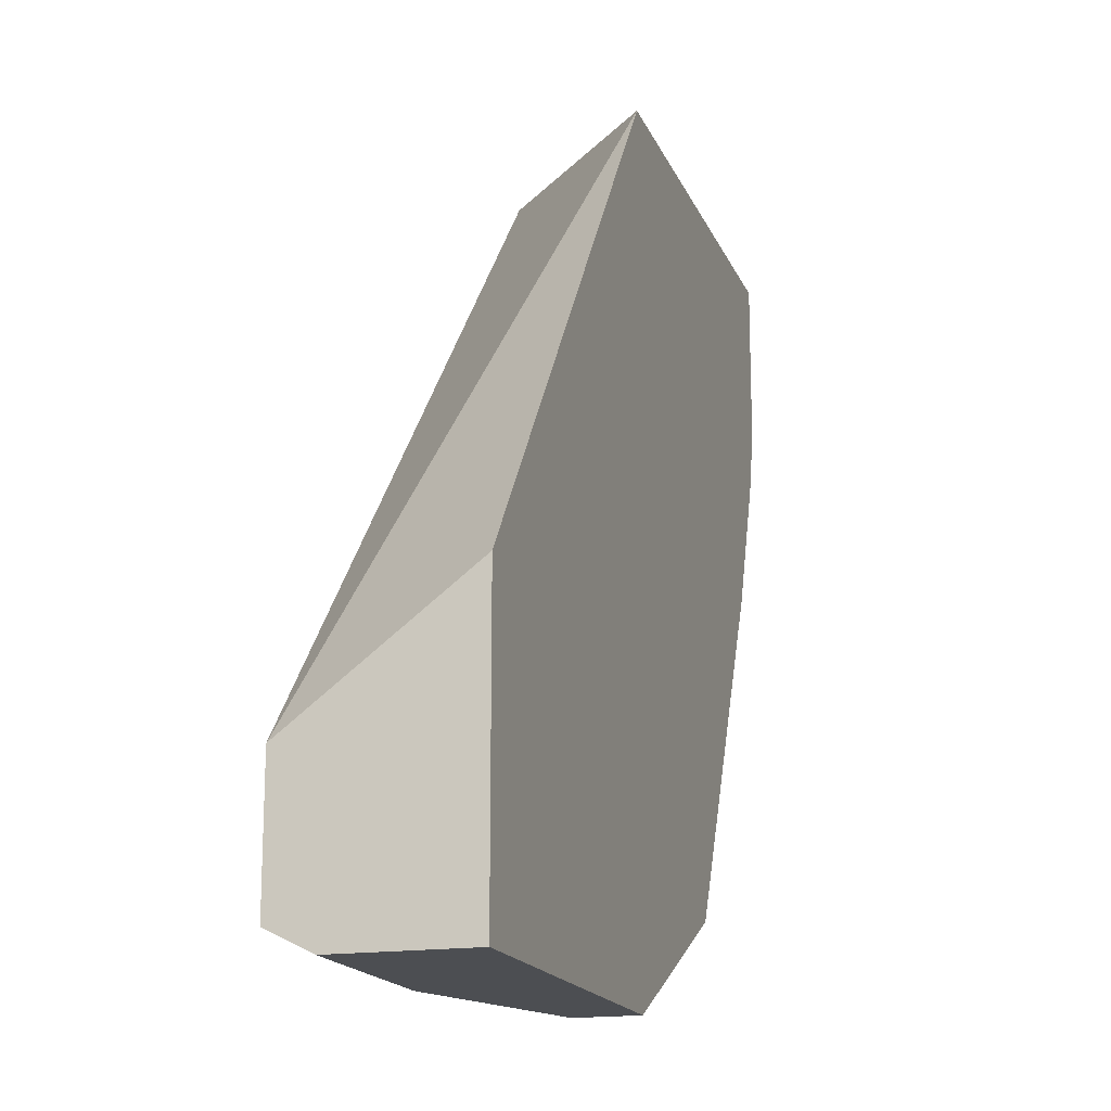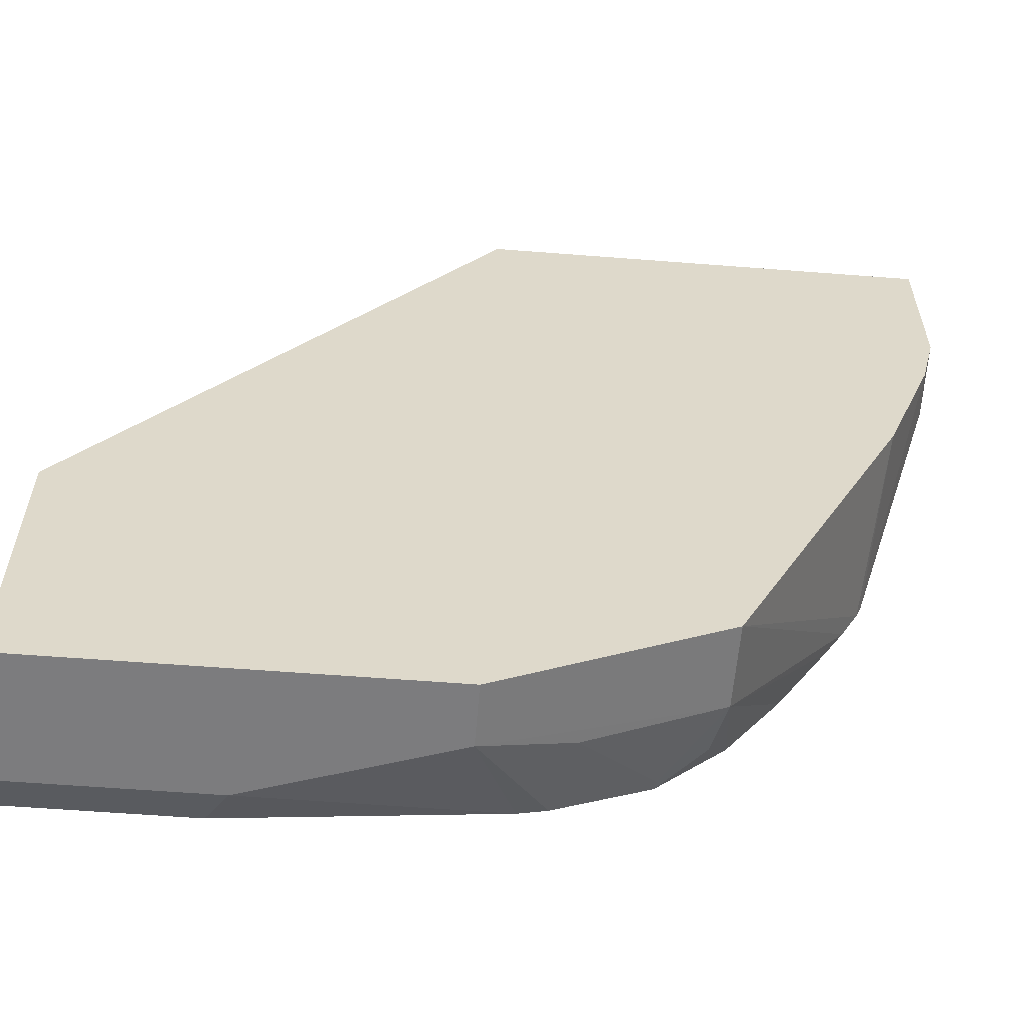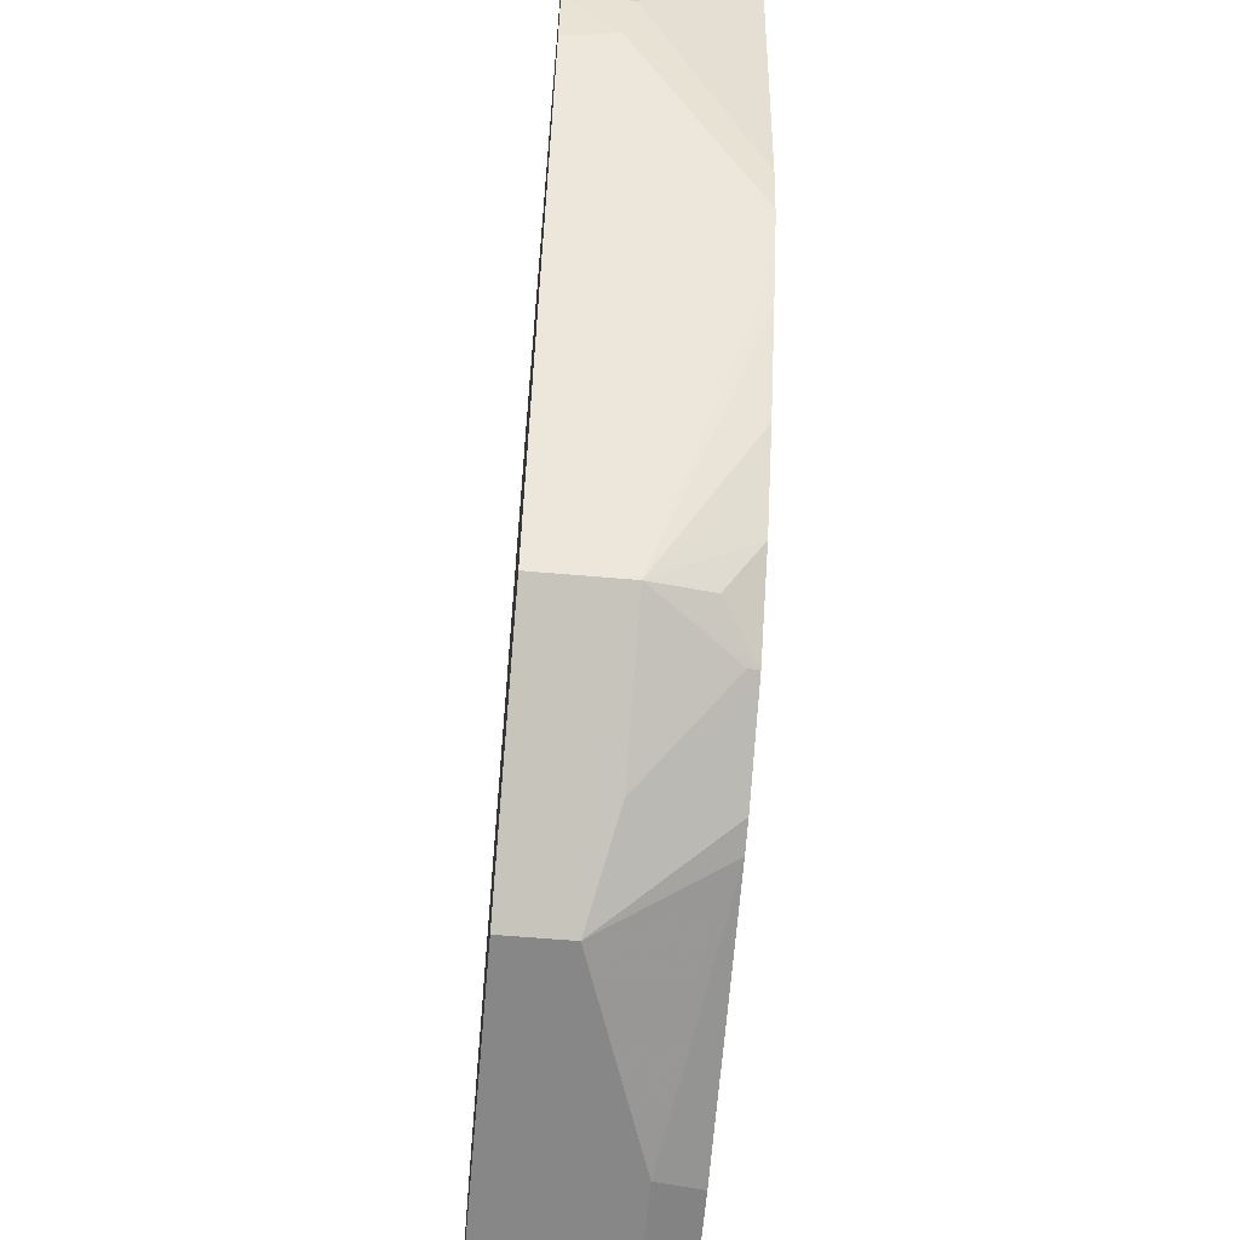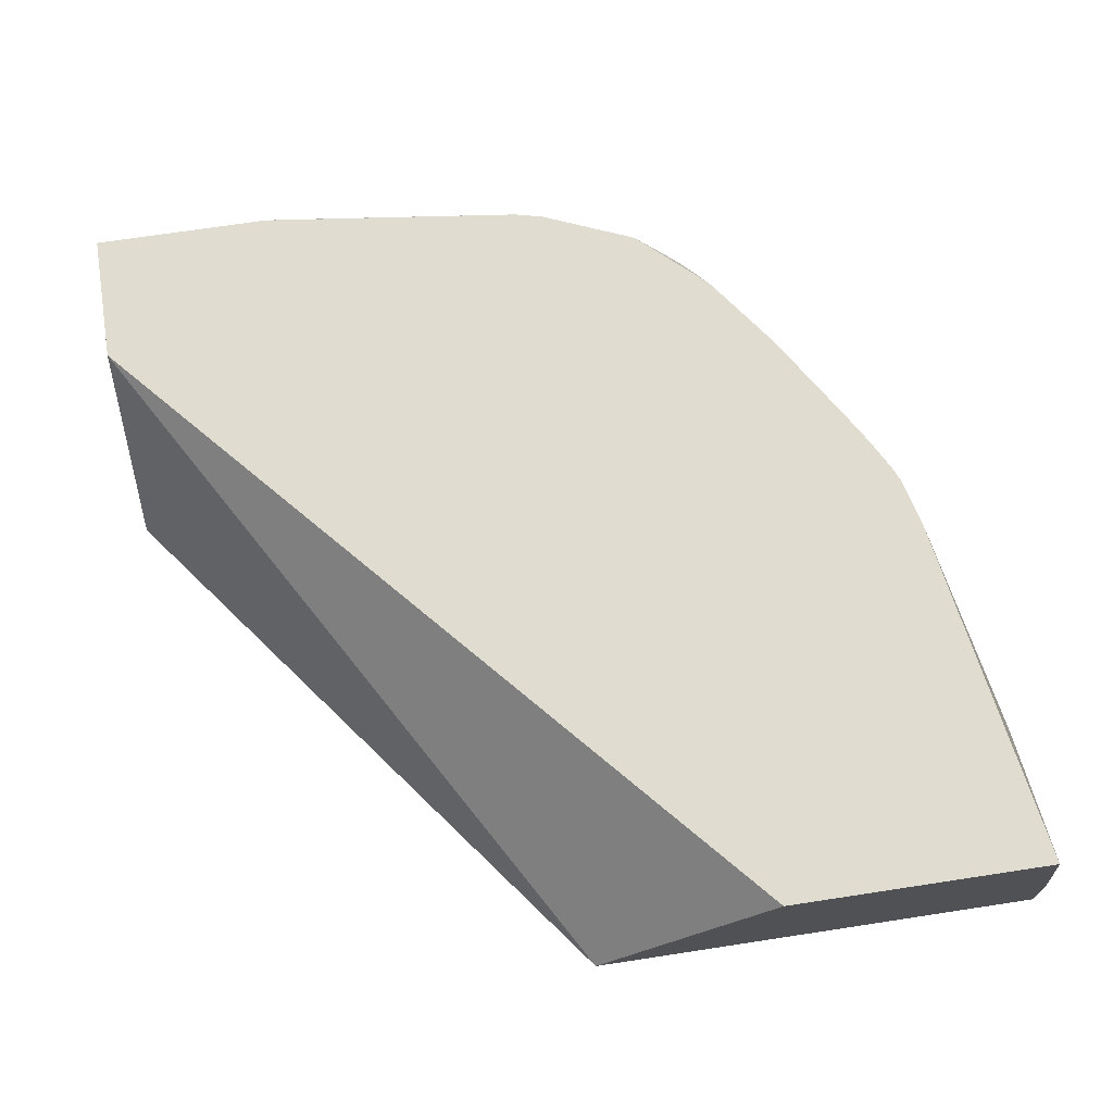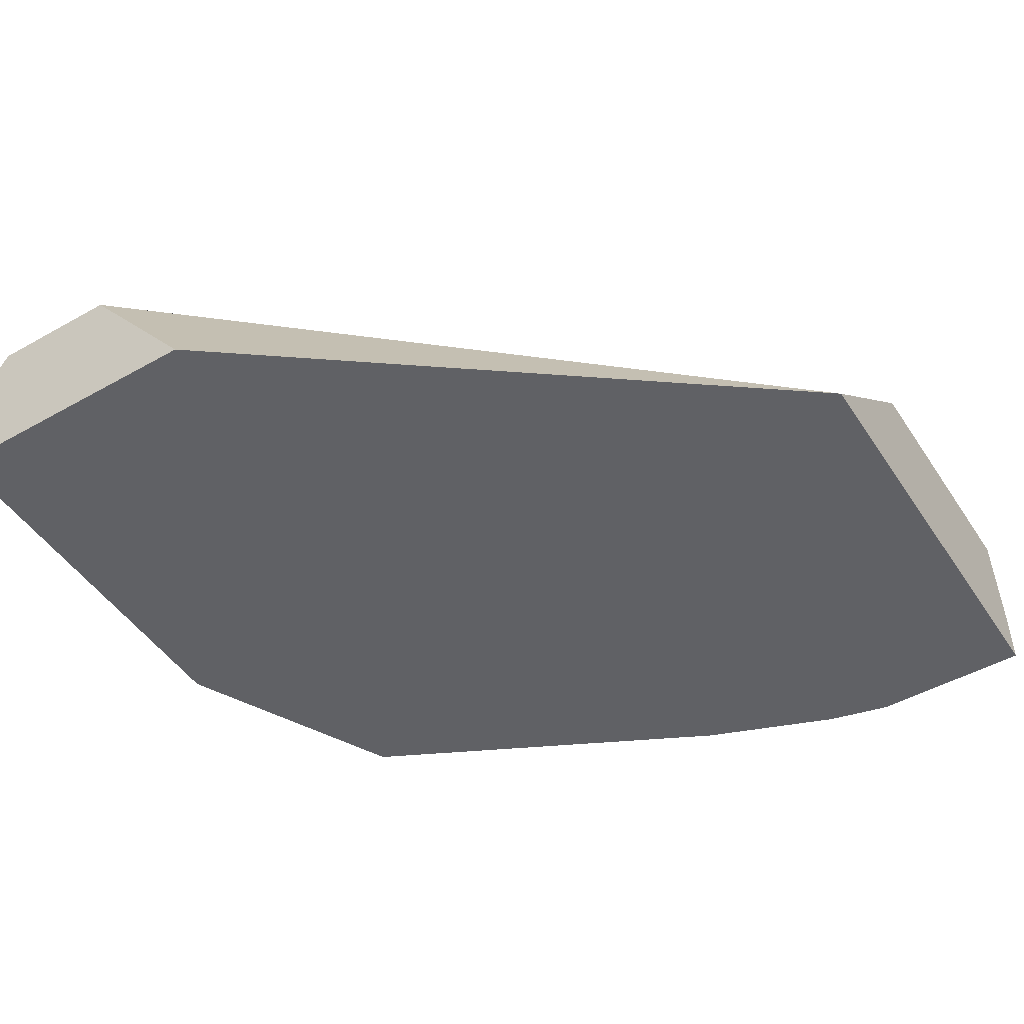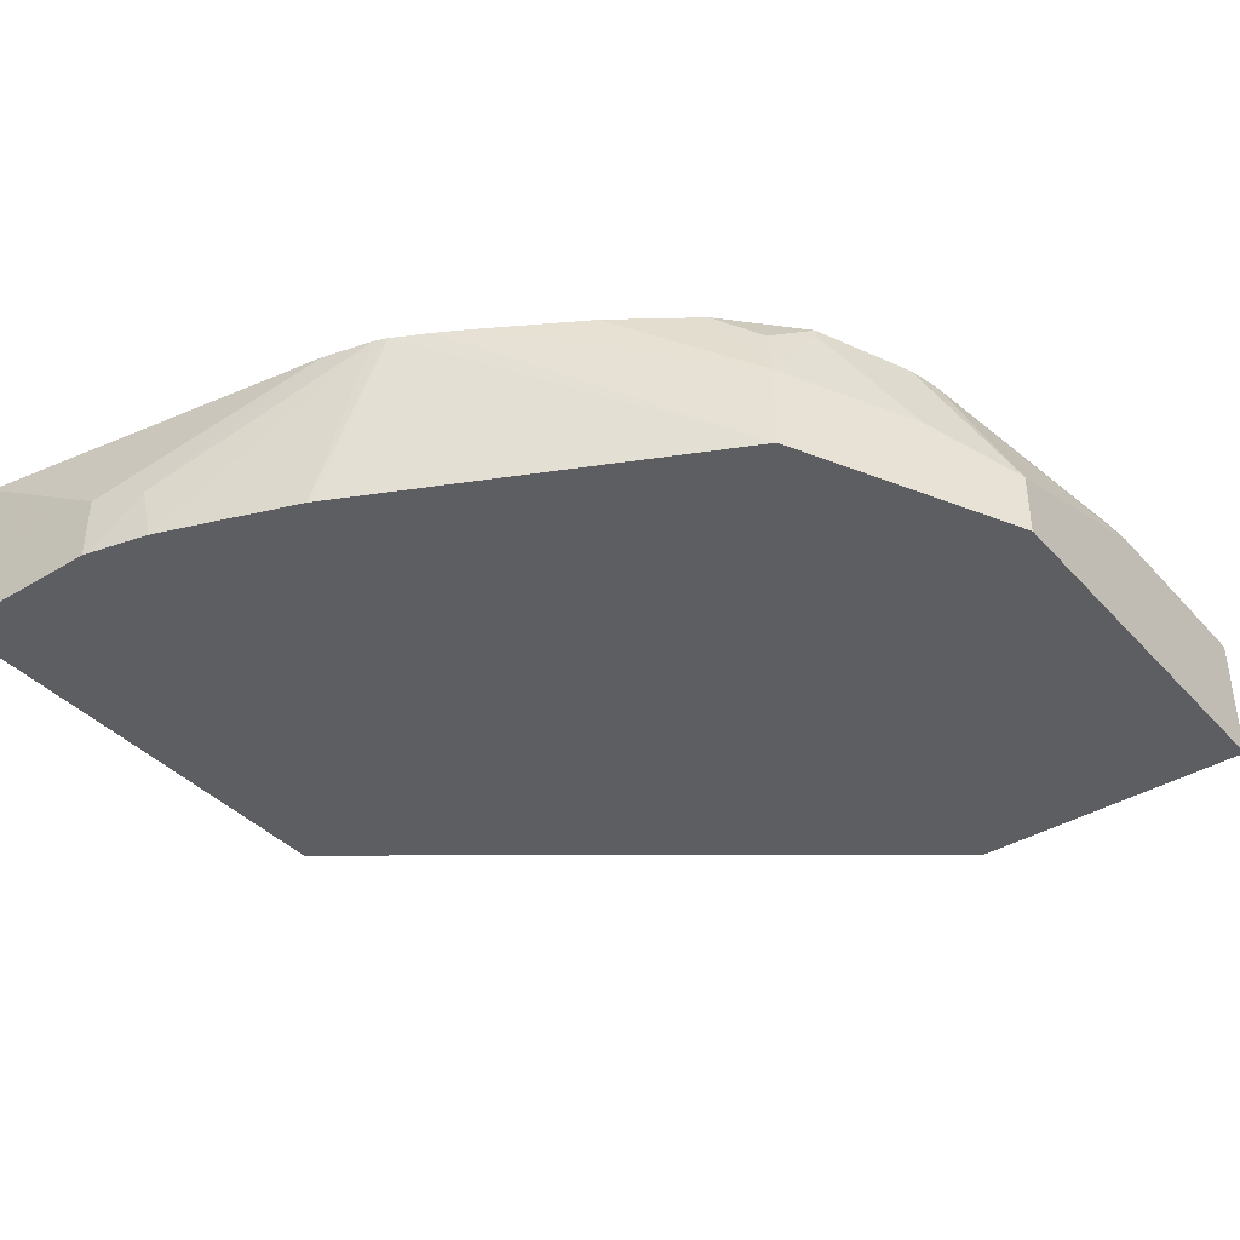
<metadata>
{"format":"obj","ext":"obj","renderer":"f3d","projection":"perspective","resolution":1024,"background":"white","views":[{"elev":-16.9,"azim":-72.9,"up":"+Z"},{"elev":-58.9,"azim":-4.6,"up":"+Z"},{"elev":-62.5,"azim":85.0,"up":"+Z"},{"elev":69.7,"azim":-8.7,"up":"+Y"},{"elev":-48.1,"azim":-57.8,"up":"+Y"},{"elev":-39.1,"azim":127.2,"up":"+Y"}]}
</metadata>
<code>
v 0.8093 -0.1245 -0.3735
v 0.8093 -0.1438 -0.3735
v 0.747 -0.1038 -0.3735
v 0.8227 -0.09031 -0.3564
v 0.8315 -0.09031 -0.3542
v 0.8605 -0.09031 -0.3417
v 0.8369 -0.1176 -0.3597
v 0.8784 -0.1176 -0.3389
v 0.6843 -0.1438 -0.3735
v 0.8784 -0.1438 -0.3389
v 0.6843 -0.1038 -0.3735
v 0.7403 -0.09031 -0.3668
v 0.8819 -0.09031 -0.3216
v 0.8749 -0.1003 -0.3354
v 0.8611 -0.09338 -0.3424
v 0.8991 -0.09031 -0.2974
v 0.916 -0.09031 -0.2697
v 0.9225 -0.09031 -0.2585
v 0.6843 -0.1438 -0.2846
v 0.9282 -0.09031 -0.2477
v 0.8811 -0.1438 -0.3335
v 0.6843 -0.09031 -0.3668
v 0.8122 -0.1438 -0.1148
v 0.6843 -0.09031 -0.3253
v 0.6843 -0.1378 -0.2902
v 0.9299 -0.09031 -0.2436
v 0.9337 -0.1438 -0.2283
v 0.933 -0.1438 -0.2297
v 0.9226 -0.1438 -0.2505
v 0.6843 -0.09031 -0.3521
v 0.8678 -0.09031 -0.1148
v 0.9545 -0.1438 -0.1148
v 0.6843 -0.1029 -0.3315
v 0.9337 -0.09031 -0.2283
v 0.951 -0.128 -0.1833
v 0.9497 -0.1438 -0.1861
v 0.9517 -0.09031 -0.1148
v 0.9545 -0.1438 -0.166
v 0.9545 -0.1245 -0.1148
v 0.9545 -0.1245 -0.166
v 0.9542 -0.1438 -0.1675
f 10 18 20
f 10 20 21
f 19 23 24
f 6 15 7
f 9 22 11
f 20 26 27
f 19 24 25
f 9 30 22
f 7 15 8
f 9 25 33
f 9 19 25
f 8 18 10
f 8 17 18
f 8 13 16
f 8 14 13
f 20 27 28
f 9 33 30
f 20 28 29
f 35 41 36
f 23 31 24
f 6 8 15
f 37 39 40
f 35 38 41
f 35 40 38
f 34 40 35
f 34 37 40
f 32 40 39
f 20 29 21
f 32 38 40
f 26 35 36
f 26 34 35
f 24 33 25
f 24 30 33
f 23 37 31
f 23 39 37
f 23 32 39
f 26 36 27
f 6 14 8
f 8 16 17
f 4 6 5
f 2 41 38
f 2 36 41
f 2 27 36
f 2 28 27
f 2 29 28
f 2 21 29
f 2 10 21
f 1 10 2
f 1 8 10
f 1 7 8
f 1 6 7
f 1 5 6
f 1 4 5
f 1 3 4
f 1 11 3
f 1 2 9
f 6 13 14
f 2 38 32
f 2 32 23
f 1 9 11
f 2 19 9
f 2 23 19
f 4 13 6
f 4 17 16
f 4 18 17
f 4 20 18
f 4 26 20
f 4 34 26
f 4 37 34
f 4 16 13
f 4 24 31
f 4 30 24
f 4 22 30
f 4 12 22
f 3 12 4
f 3 22 12
f 3 11 22
f 4 31 37

</code>
